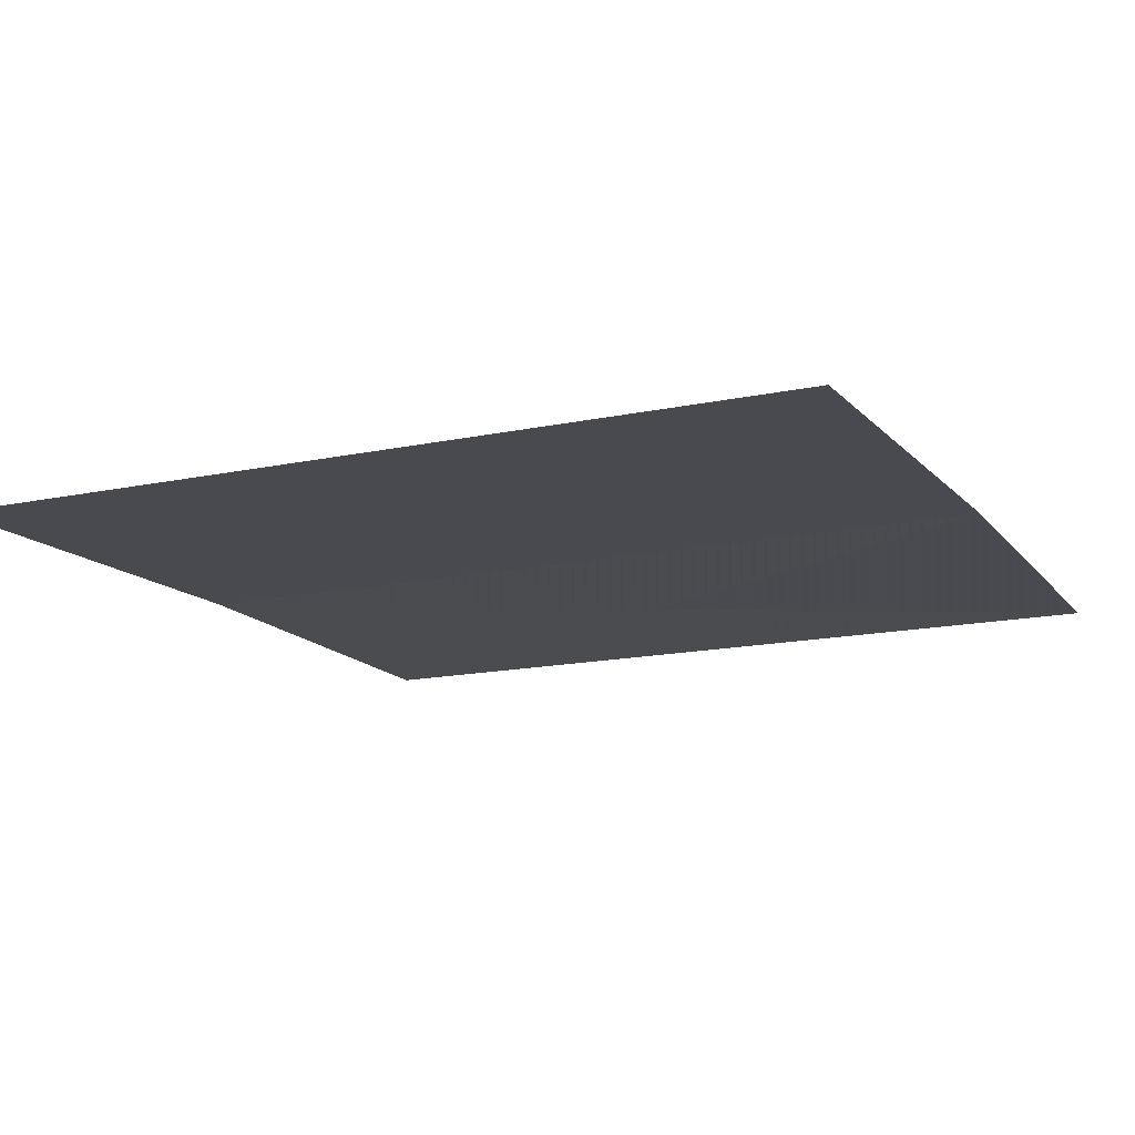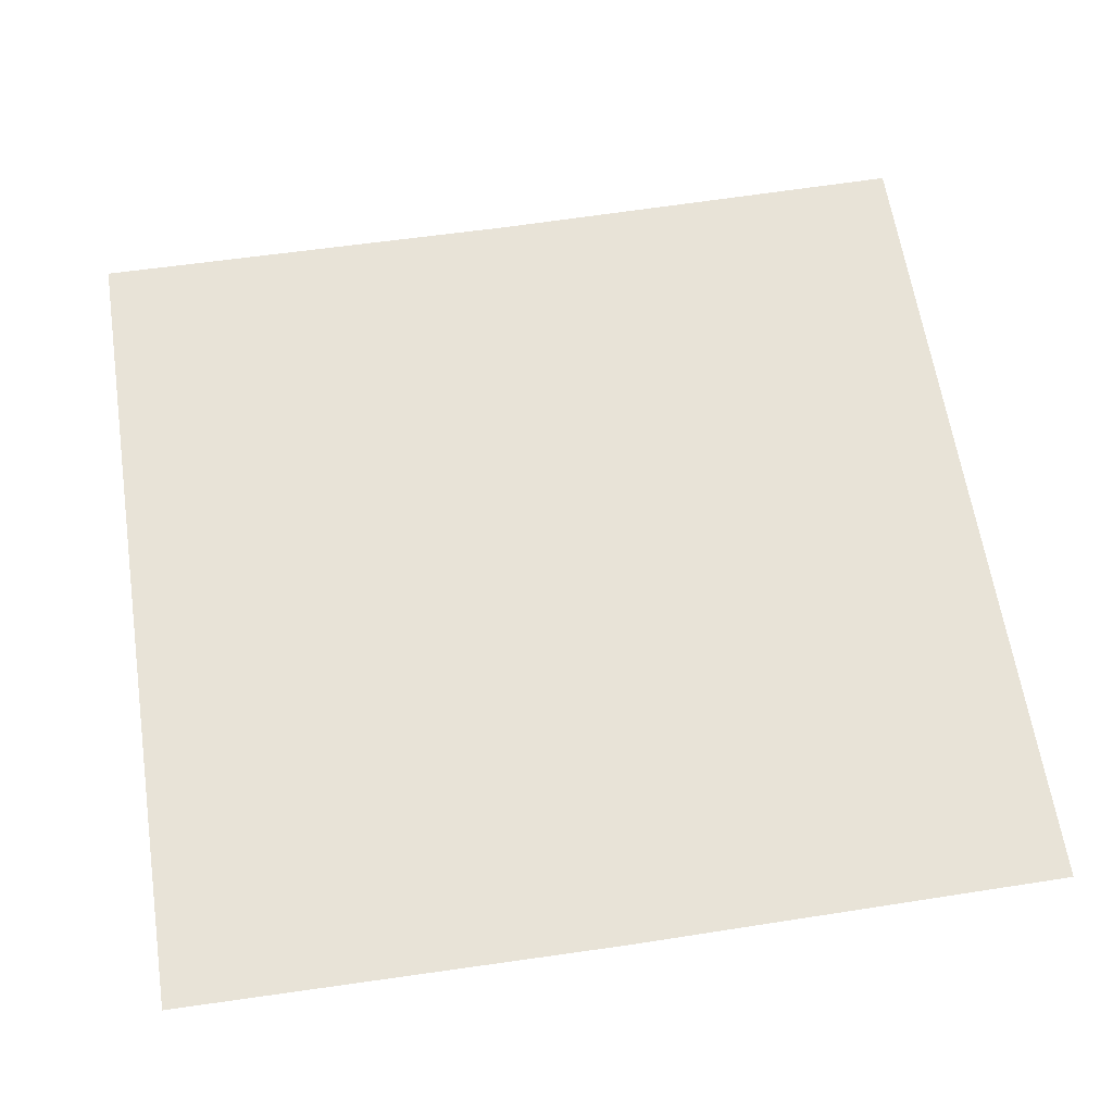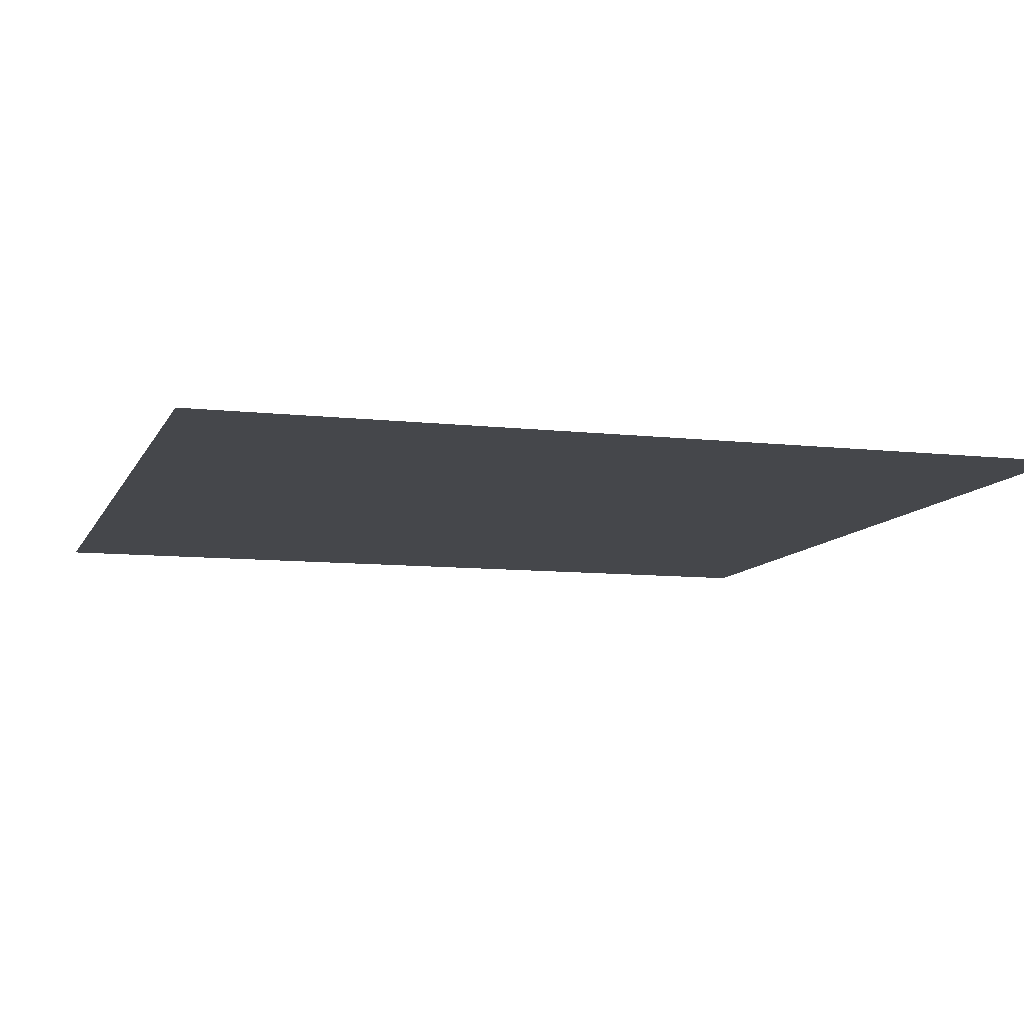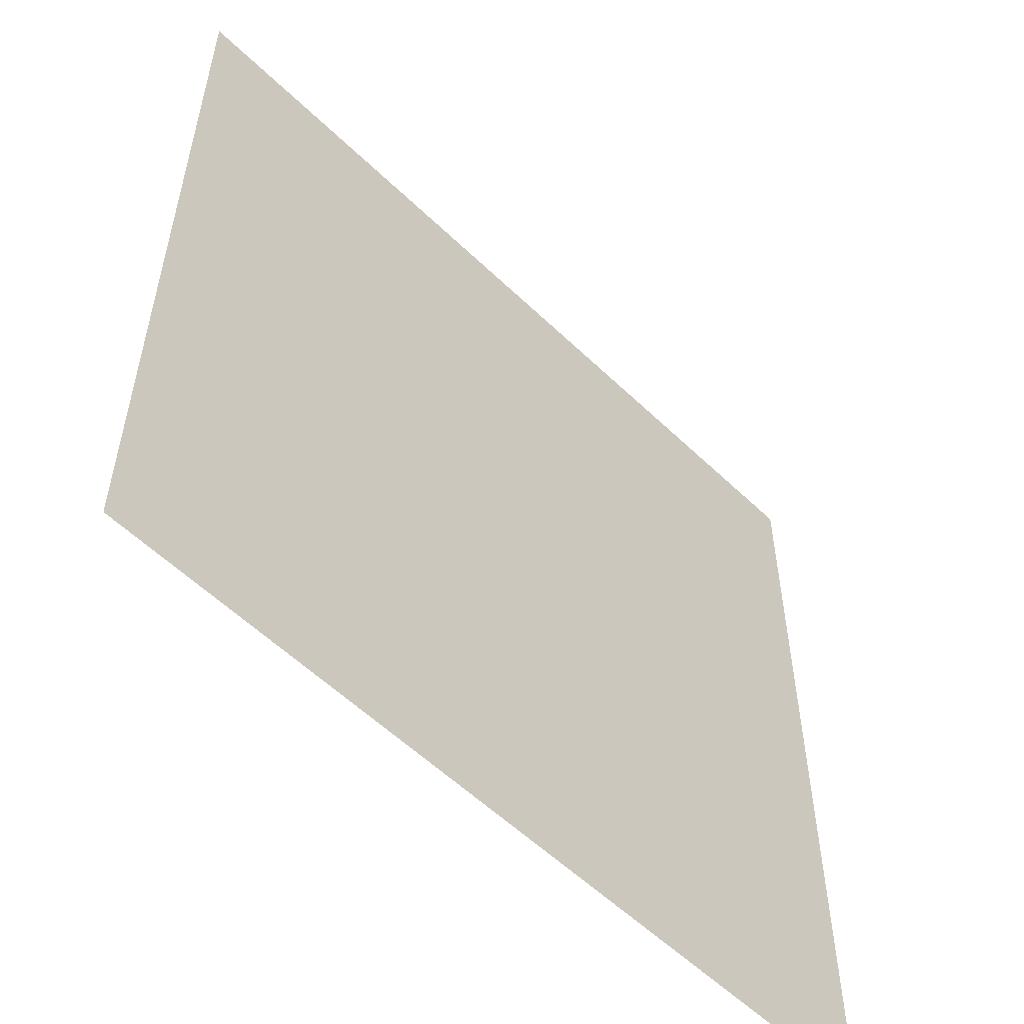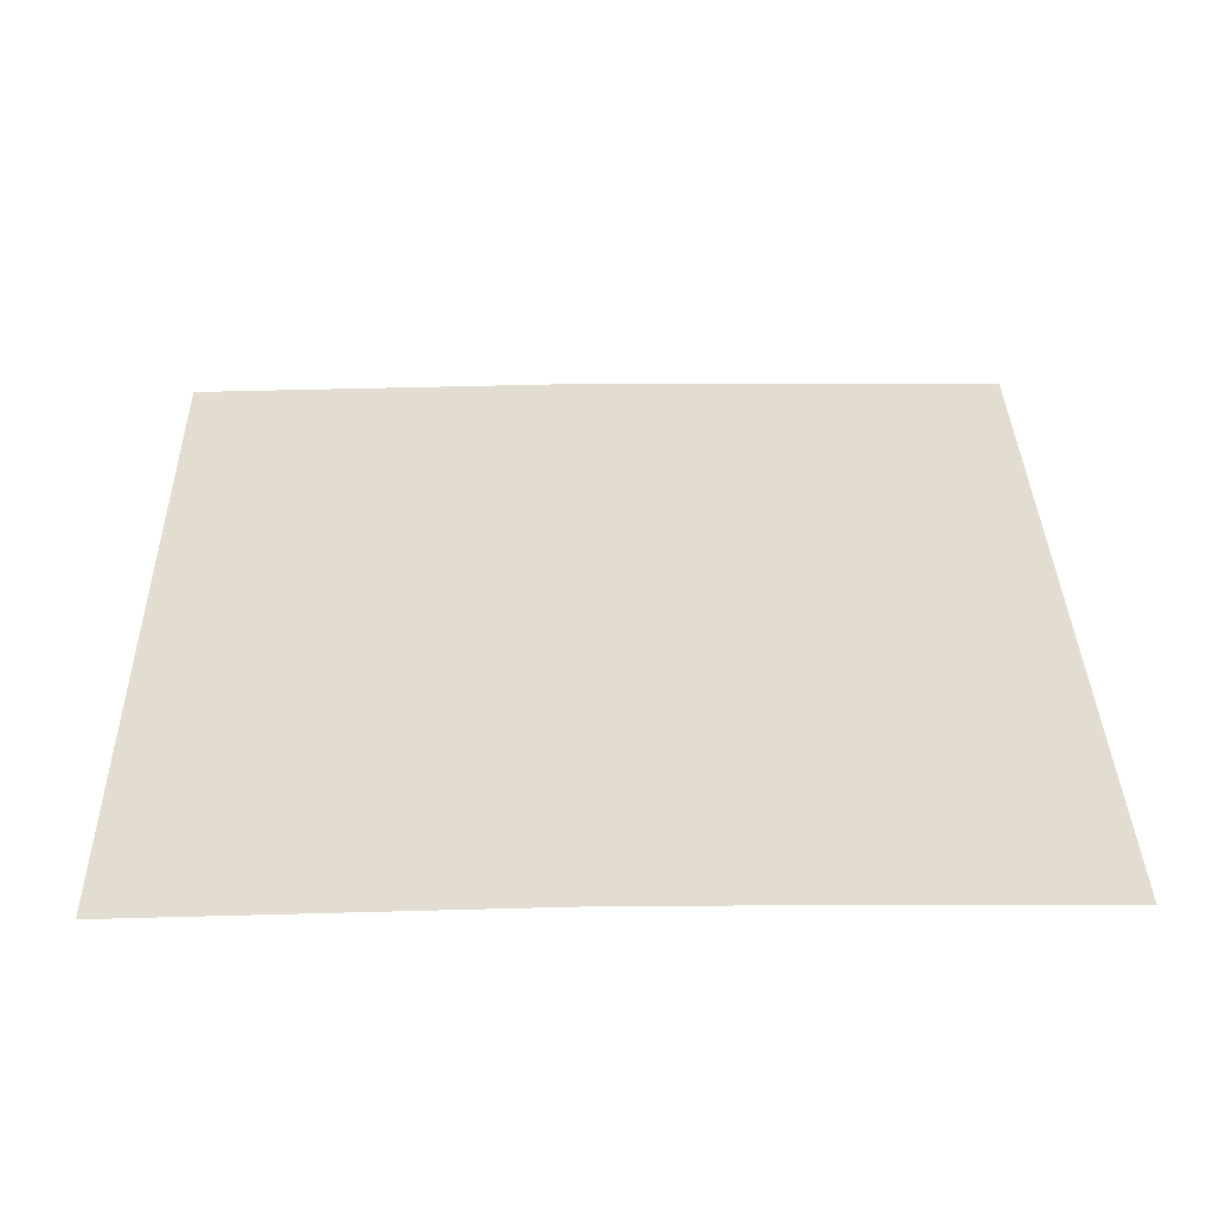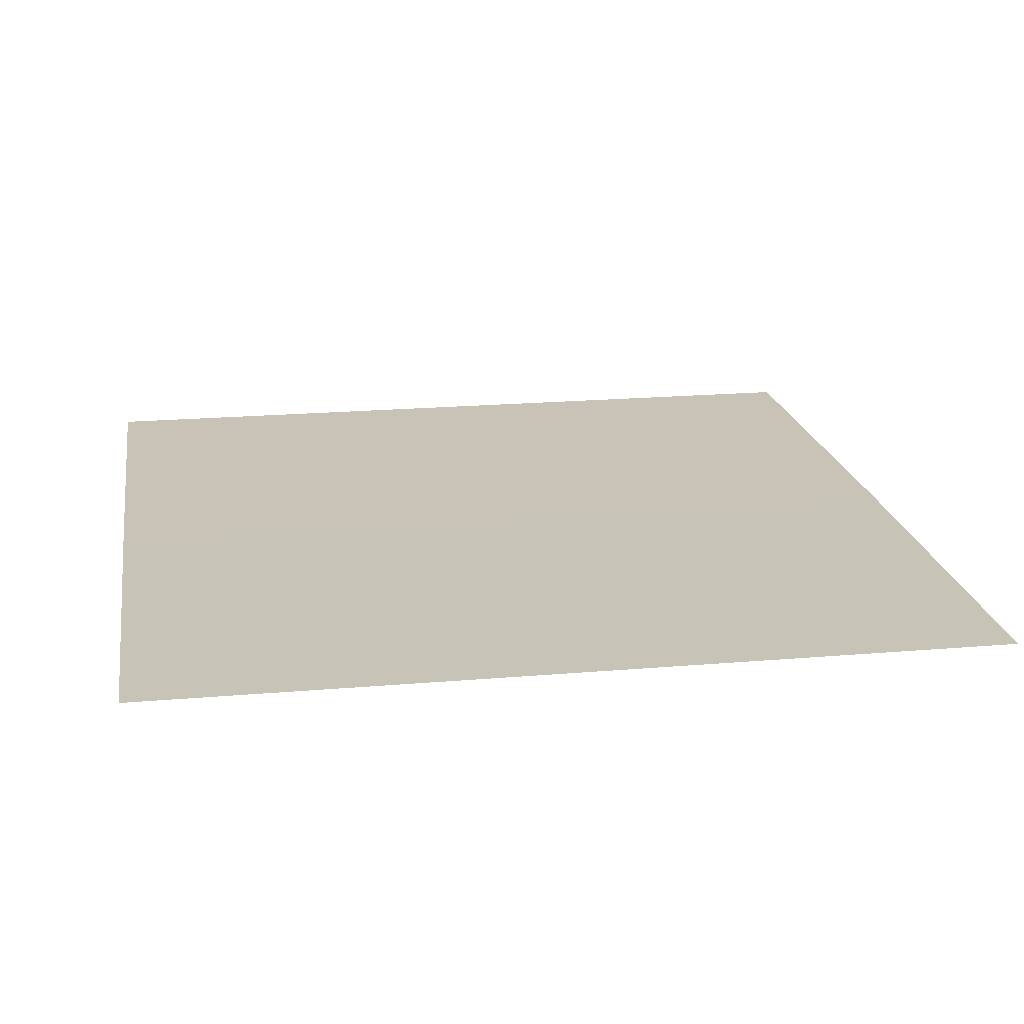
<metadata>
{"format":"obj","ext":"obj","renderer":"f3d","projection":"perspective","resolution":1024,"background":"white","views":[{"elev":-13.9,"azim":24.6,"up":"+Y"},{"elev":62.6,"azim":81.4,"up":"+Y"},{"elev":-9.9,"azim":72.8,"up":"+Y"},{"elev":-56.1,"azim":135.0,"up":"+Z"},{"elev":35.3,"azim":-91.3,"up":"+Y"},{"elev":19.5,"azim":170.9,"up":"+Y"}]}
</metadata>
<code>
o 4530
v 2170 1884 17.22
v 2170 1884 17.21
v 2170 1884 17.21
v 2170 1884 17.23
v 2170 1884 17.23
v 2170 1884 17.22
v 2170 1884 17.22
v 2170 1884 17.21
v 2170 1884 17.22
v 2170 1884 17.22
v 2170 1884 17.22
v 2170 1884 17.22
v 2170 1884 17.23
v 2170 1884 17.22
v 2170 1884 17.23
v 2170 1884 17.21
v 2170 1884 17.21
v 2170 1884 17.21
v 2170 1884 17.22
v 2170 1884 17.22
f 1 2 3
f 1 4 5
f 6 7 4
f 8 9 10
f 11 12 13
f 14 13 15
f 14 16 17
f 18 19 20

</code>
